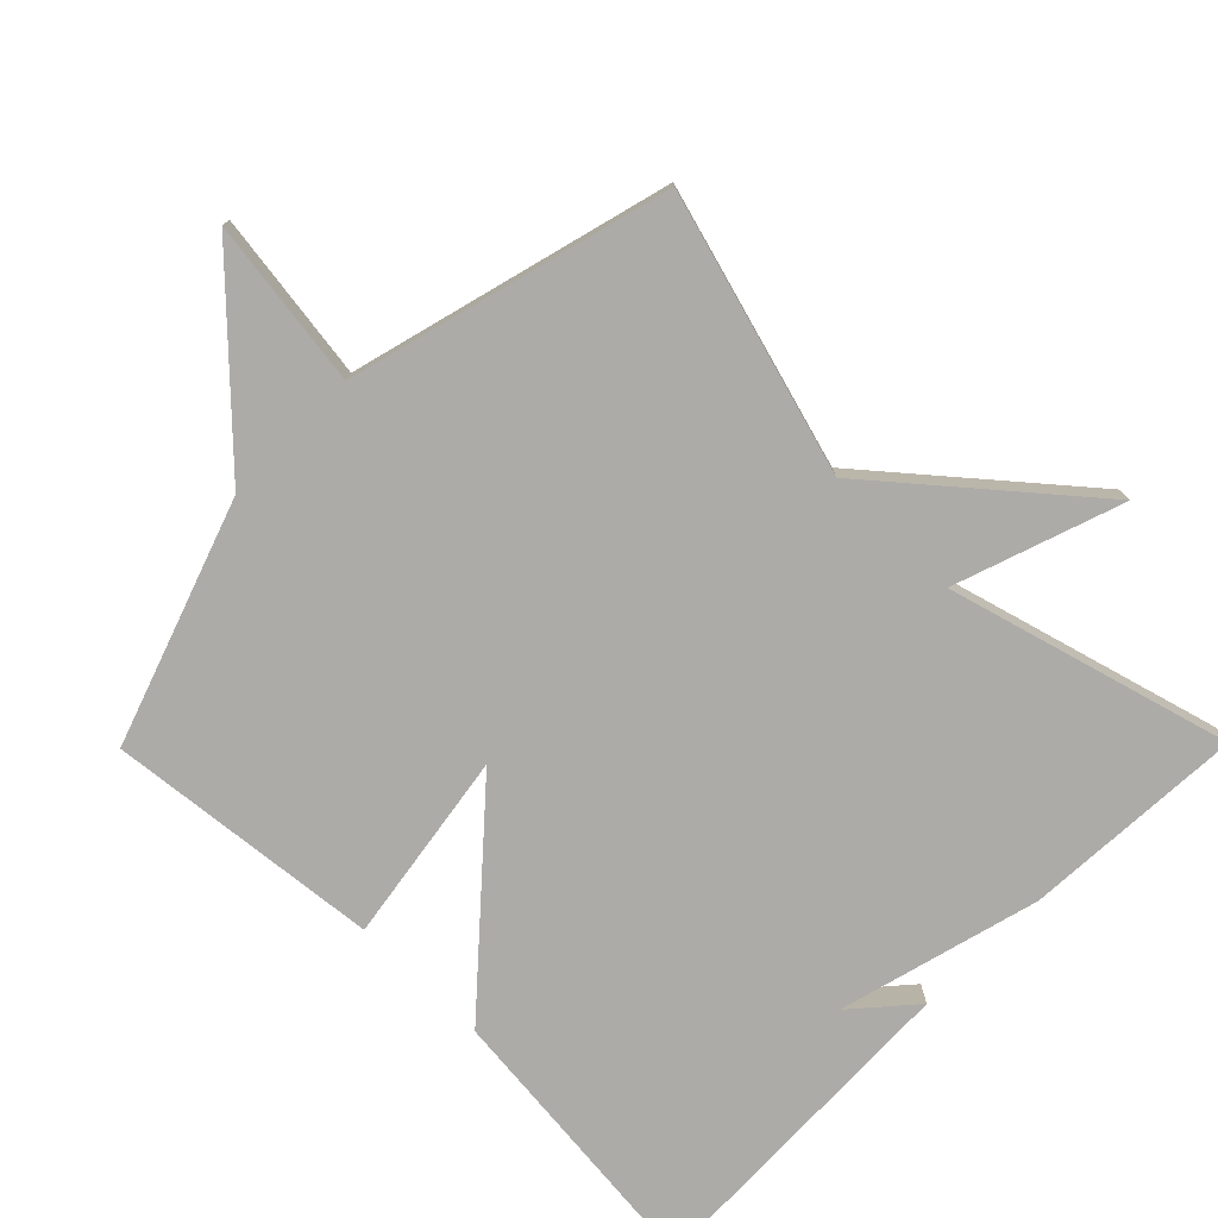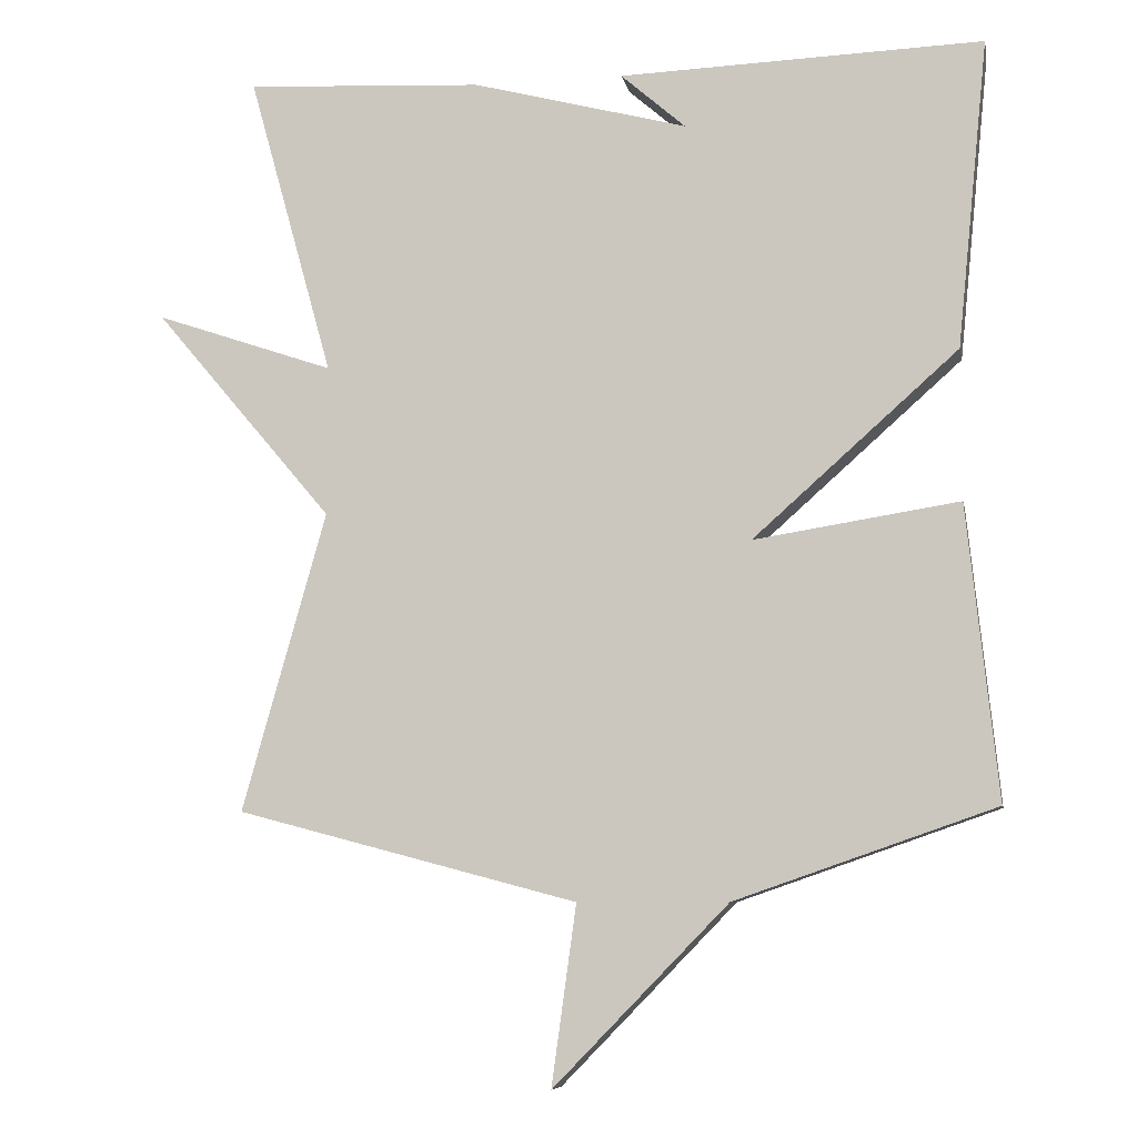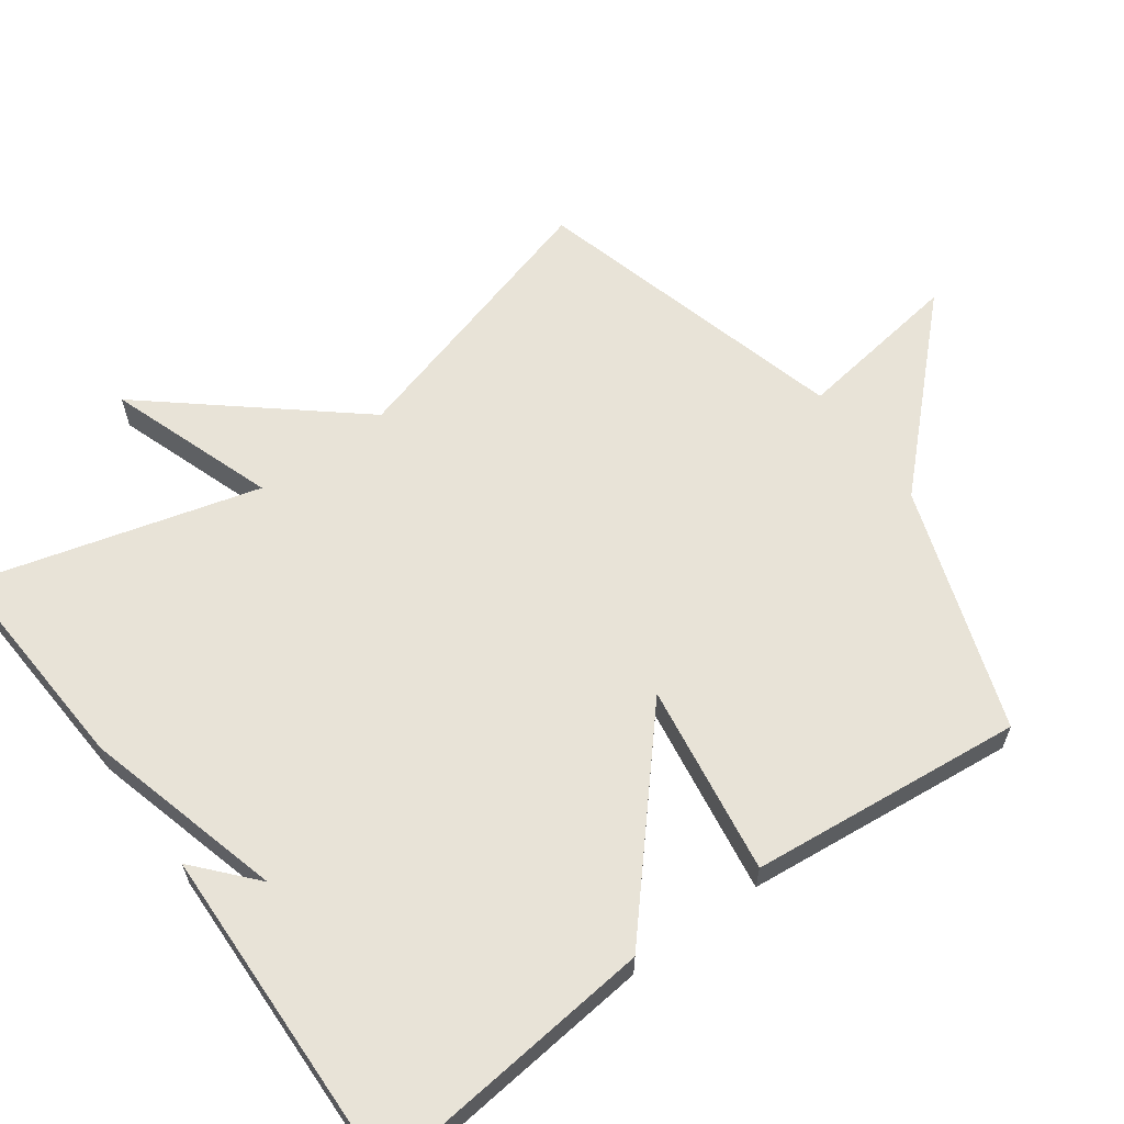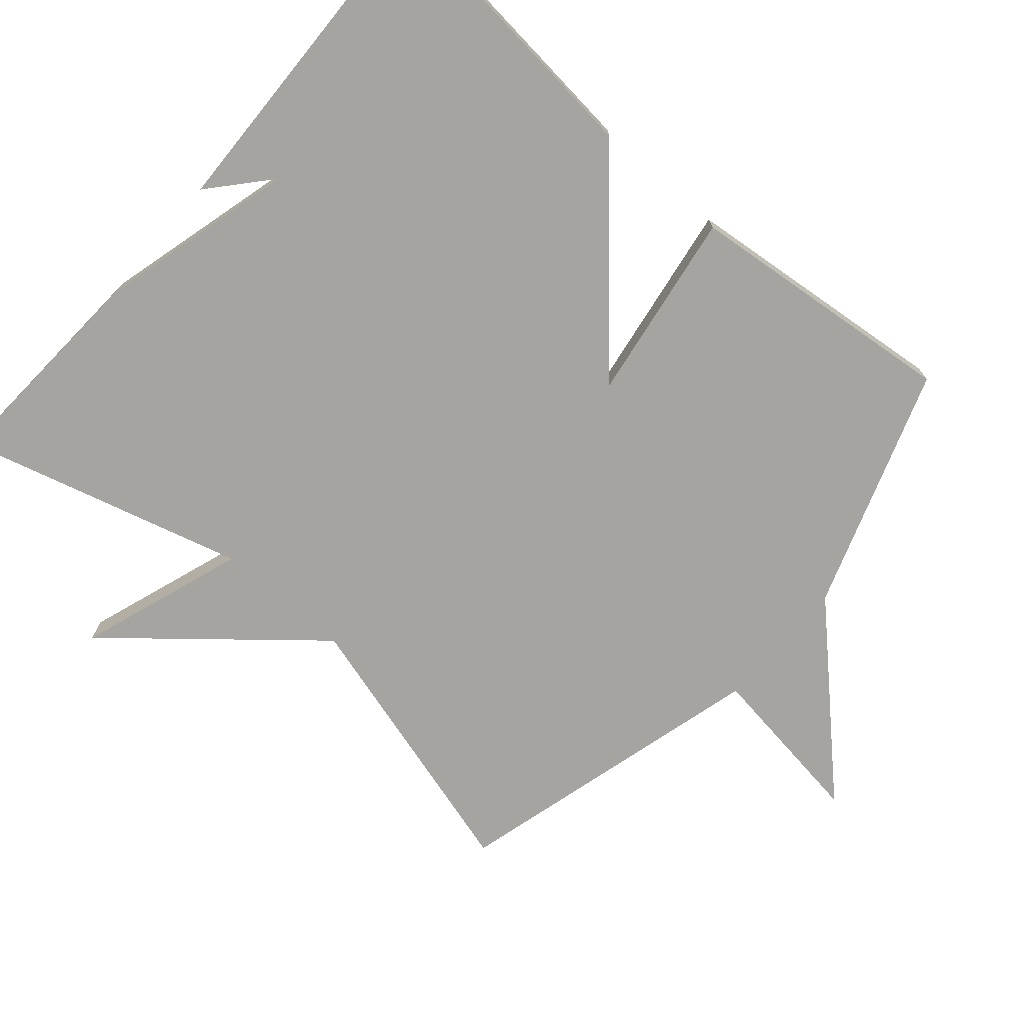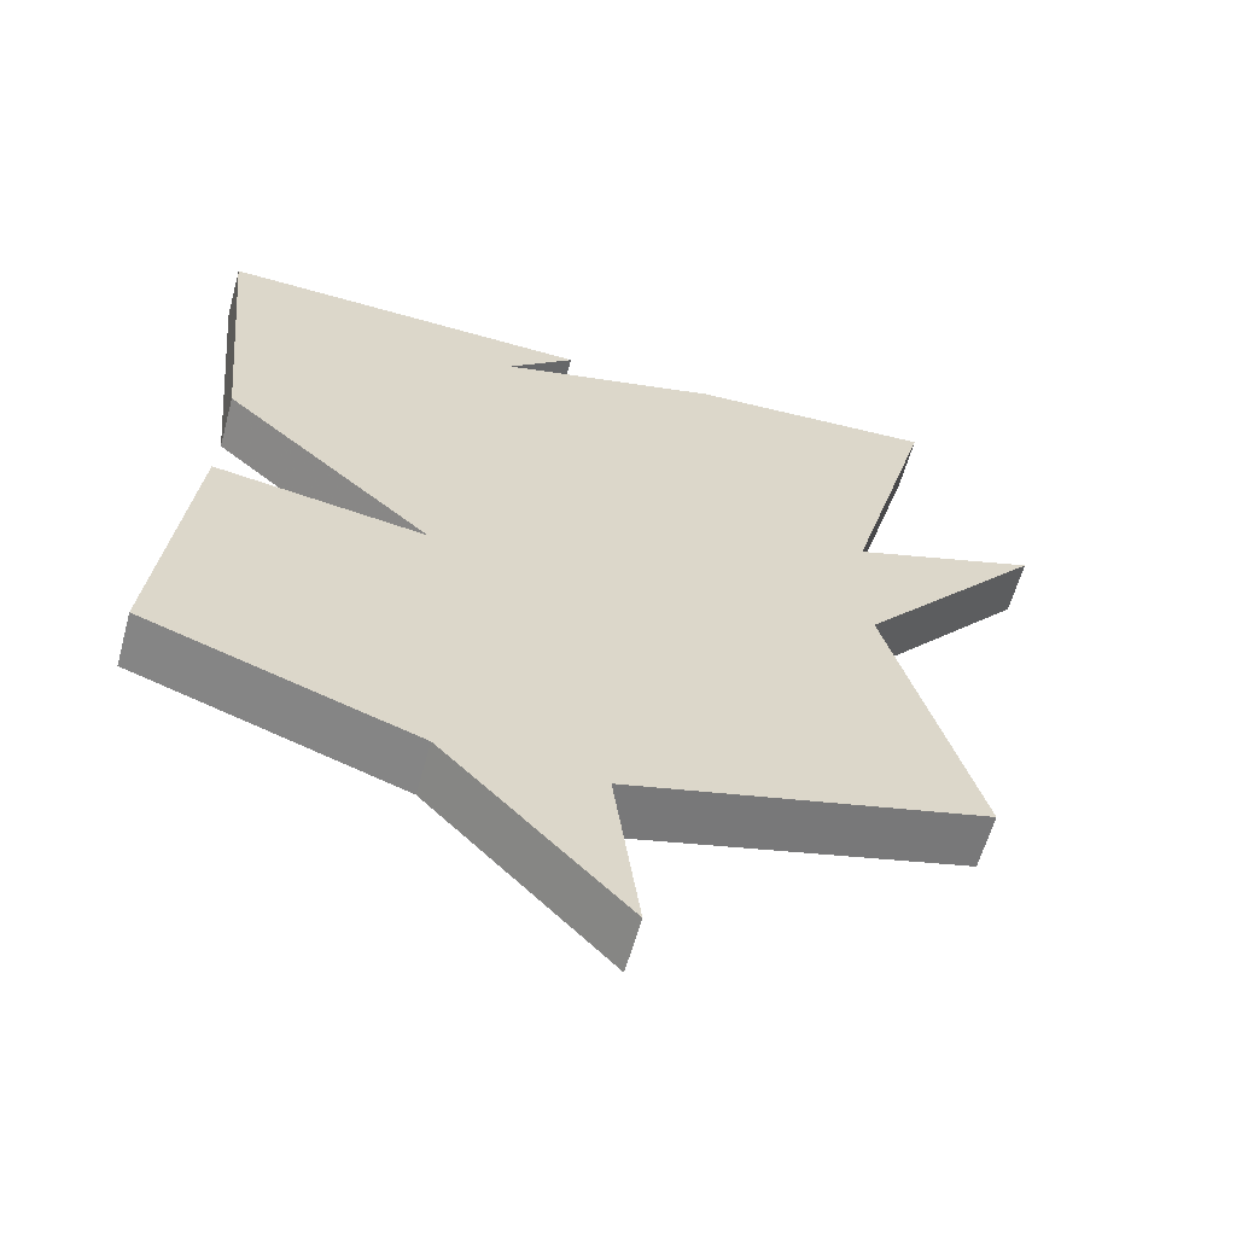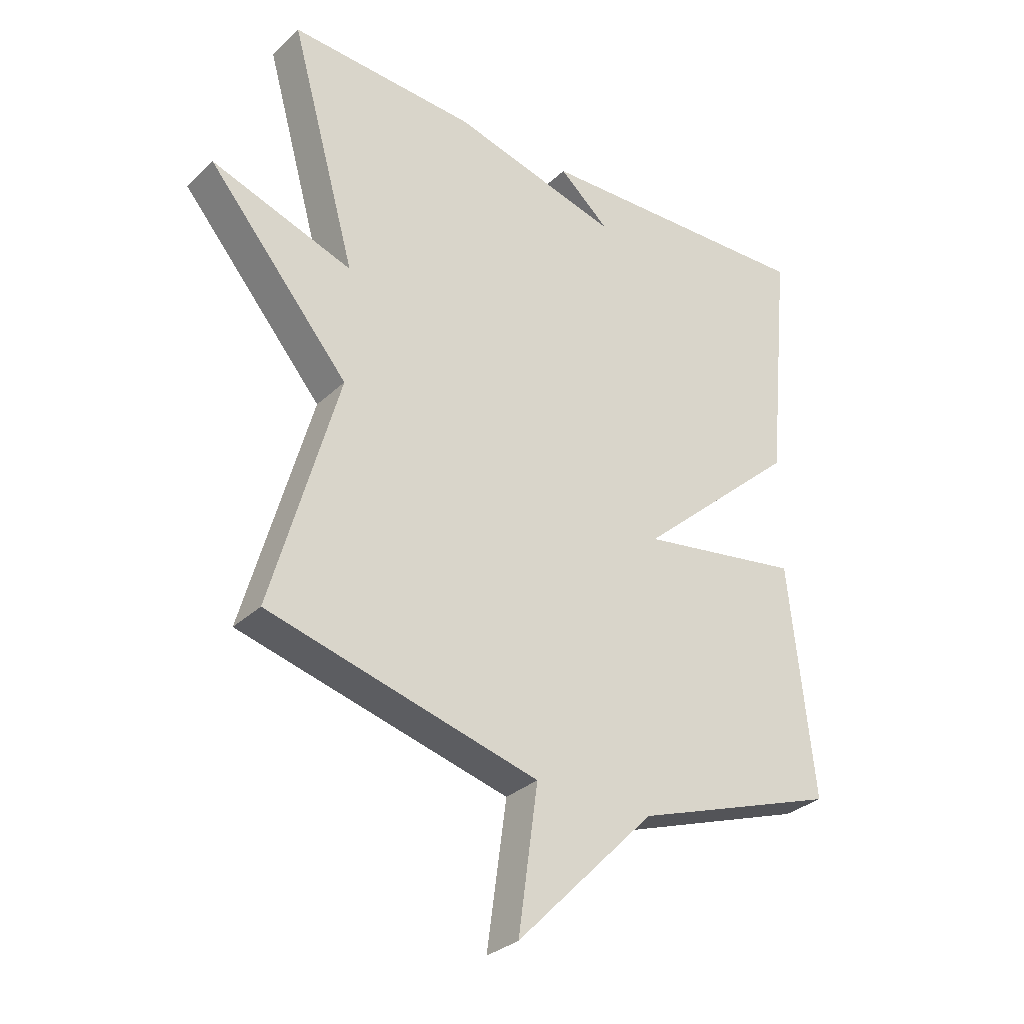
<metadata>
{"format":"obj","ext":"obj","renderer":"f3d","projection":"perspective","resolution":1024,"background":"white","views":[{"elev":-76.5,"azim":-134.7,"up":"+Y"},{"elev":-7.7,"azim":10.8,"up":"+Z"},{"elev":62.1,"azim":53.7,"up":"+Y"},{"elev":-73.3,"azim":49.0,"up":"+Y"},{"elev":-61.2,"azim":164.6,"up":"+Z"},{"elev":-31.1,"azim":-37.5,"up":"+Z"}]}
</metadata>
<code>
v 0.5 0.07 -0.5
v 0.154 0.07 -0.62
v -0.079 0.07 -0.859
v -0.046 0.07 -0.62
v -0.5 0.07 -0.5
v -0.388 0.07 -0.102
v -0.626 0.07 0.179
v -0.388 0.07 0.098
v -0.5 0.07 0.5
v -0.184 0.07 0.483
v 0.102 0.07 0.408
v 0.016 0.07 0.483
v 0.5 0.07 0.5
v 0.459 0.07 0.09
v 0.186 0.07 -0.153
v 0.459 0.07 -0.11
v 0.5 0 -0.5
v 0.154 0 -0.62
v -0.079 0 -0.859
v -0.046 0 -0.62
v -0.5 0 -0.5
v -0.388 0 -0.102
v -0.626 0 0.179
v -0.388 0 0.098
v -0.5 0 0.5
v -0.184 0 0.483
v 0.102 0 0.408
v 0.016 0 0.483
v 0.5 0 0.5
v 0.459 0 0.09
v 0.186 0 -0.153
v 0.459 0 -0.11
f 15 16 1 2
f 13 14 15
f 11 12 13
f 11 13 15
f 11 15 2
f 10 11 2
f 9 10 2
f 8 9 2
f 6 7 8 2
f 4 5 6 2
f 2 3 4
f 18 17 32 31
f 31 30 29
f 29 28 27
f 31 29 27
f 18 31 27
f 18 27 26
f 18 26 25
f 18 25 24
f 18 24 23 22
f 18 22 21 20
f 20 19 18
f 1 17 18 2
f 2 18 19 3
f 3 19 20 4
f 4 20 21 5
f 5 21 22 6
f 6 22 23 7
f 7 23 24 8
f 8 24 25 9
f 9 25 26 10
f 10 26 27 11
f 11 27 28 12
f 12 28 29 13
f 13 29 30 14
f 14 30 31 15
f 15 31 32 16
f 16 32 17 1

</code>
